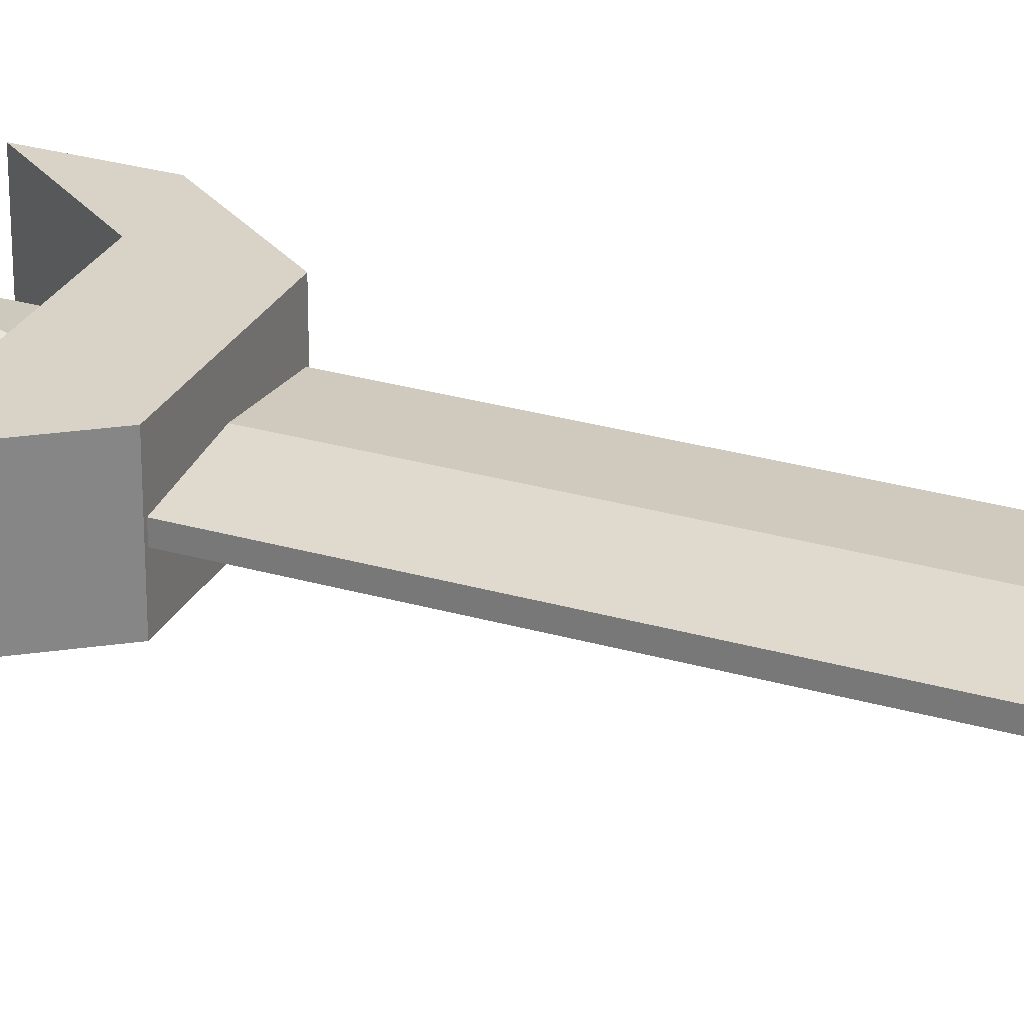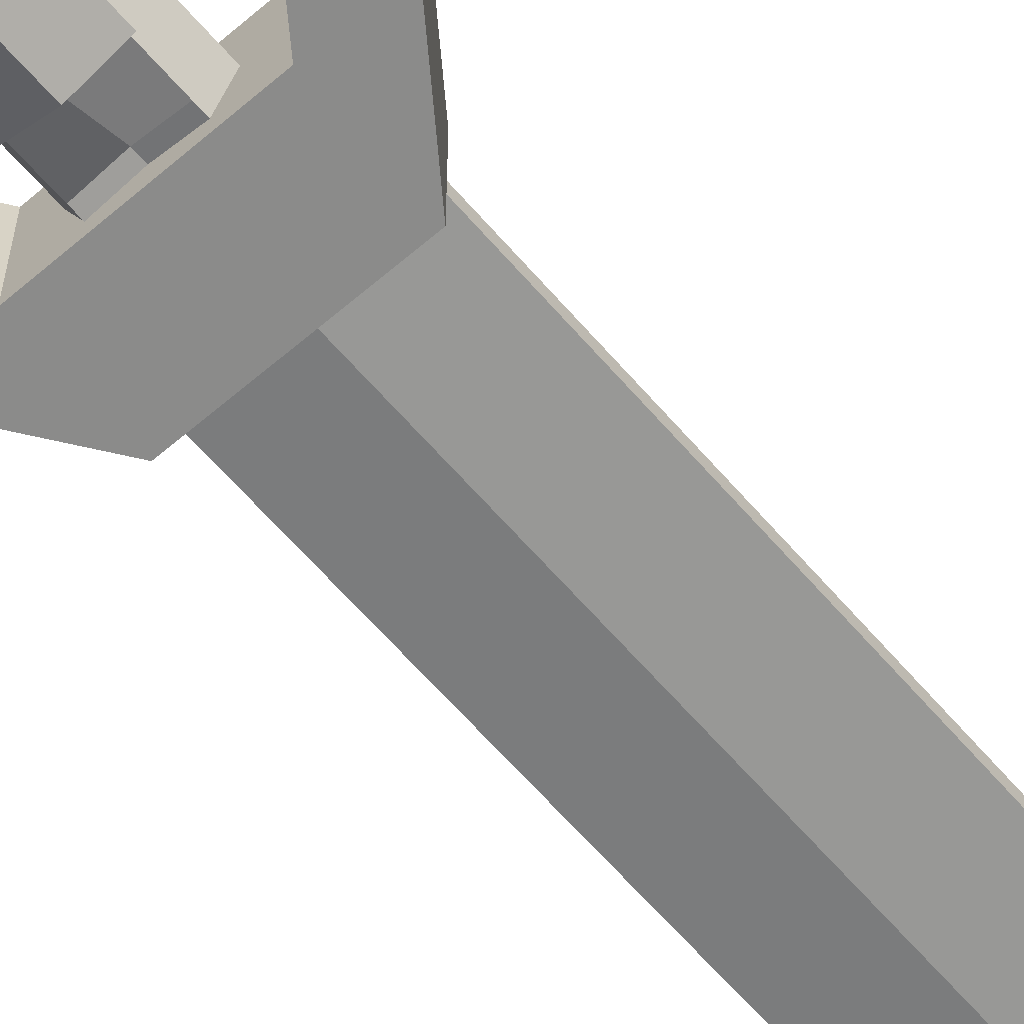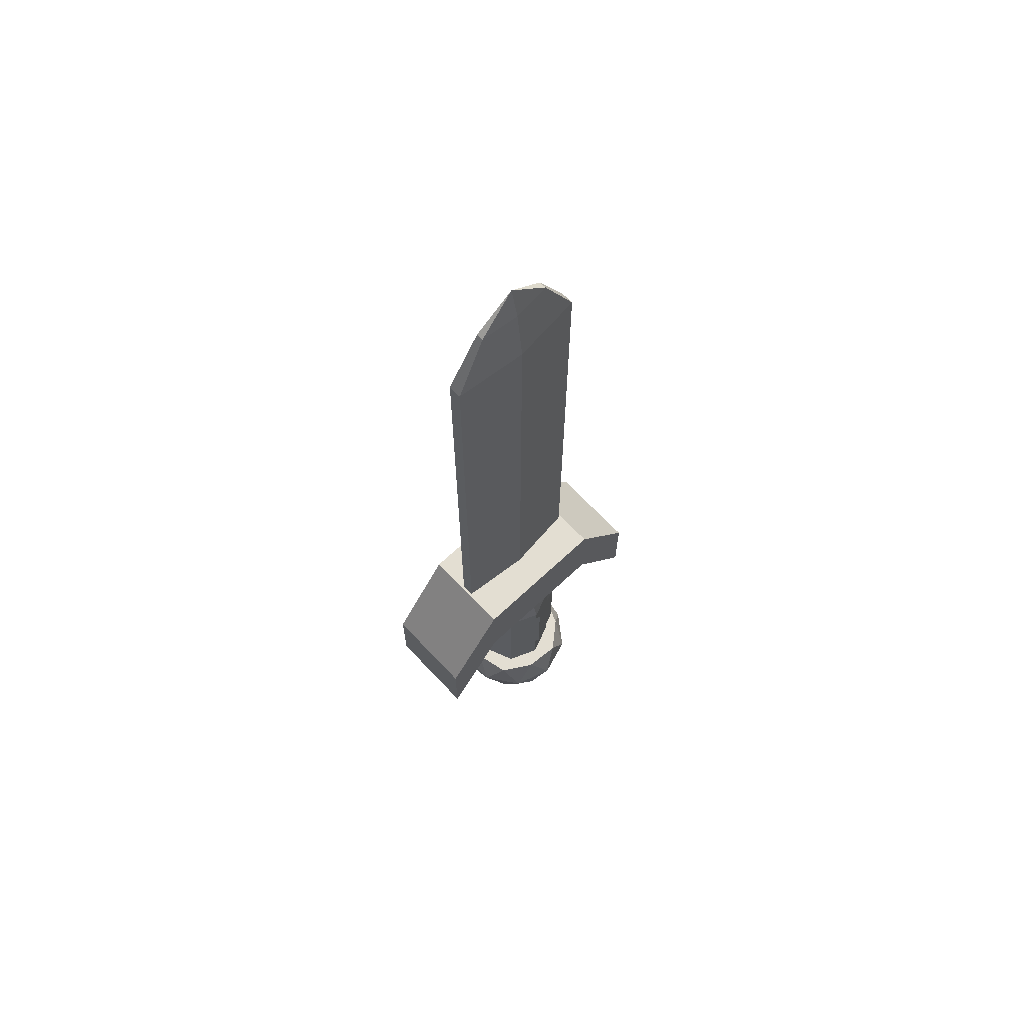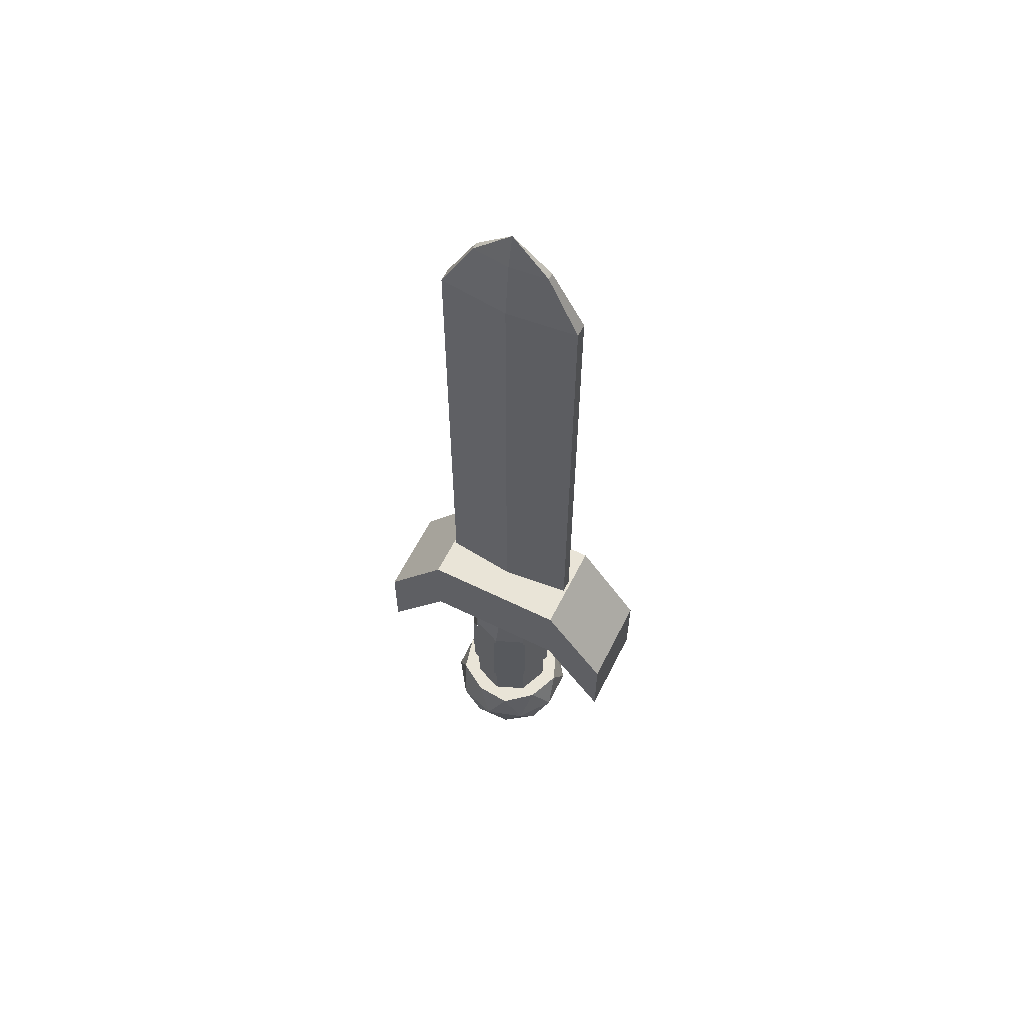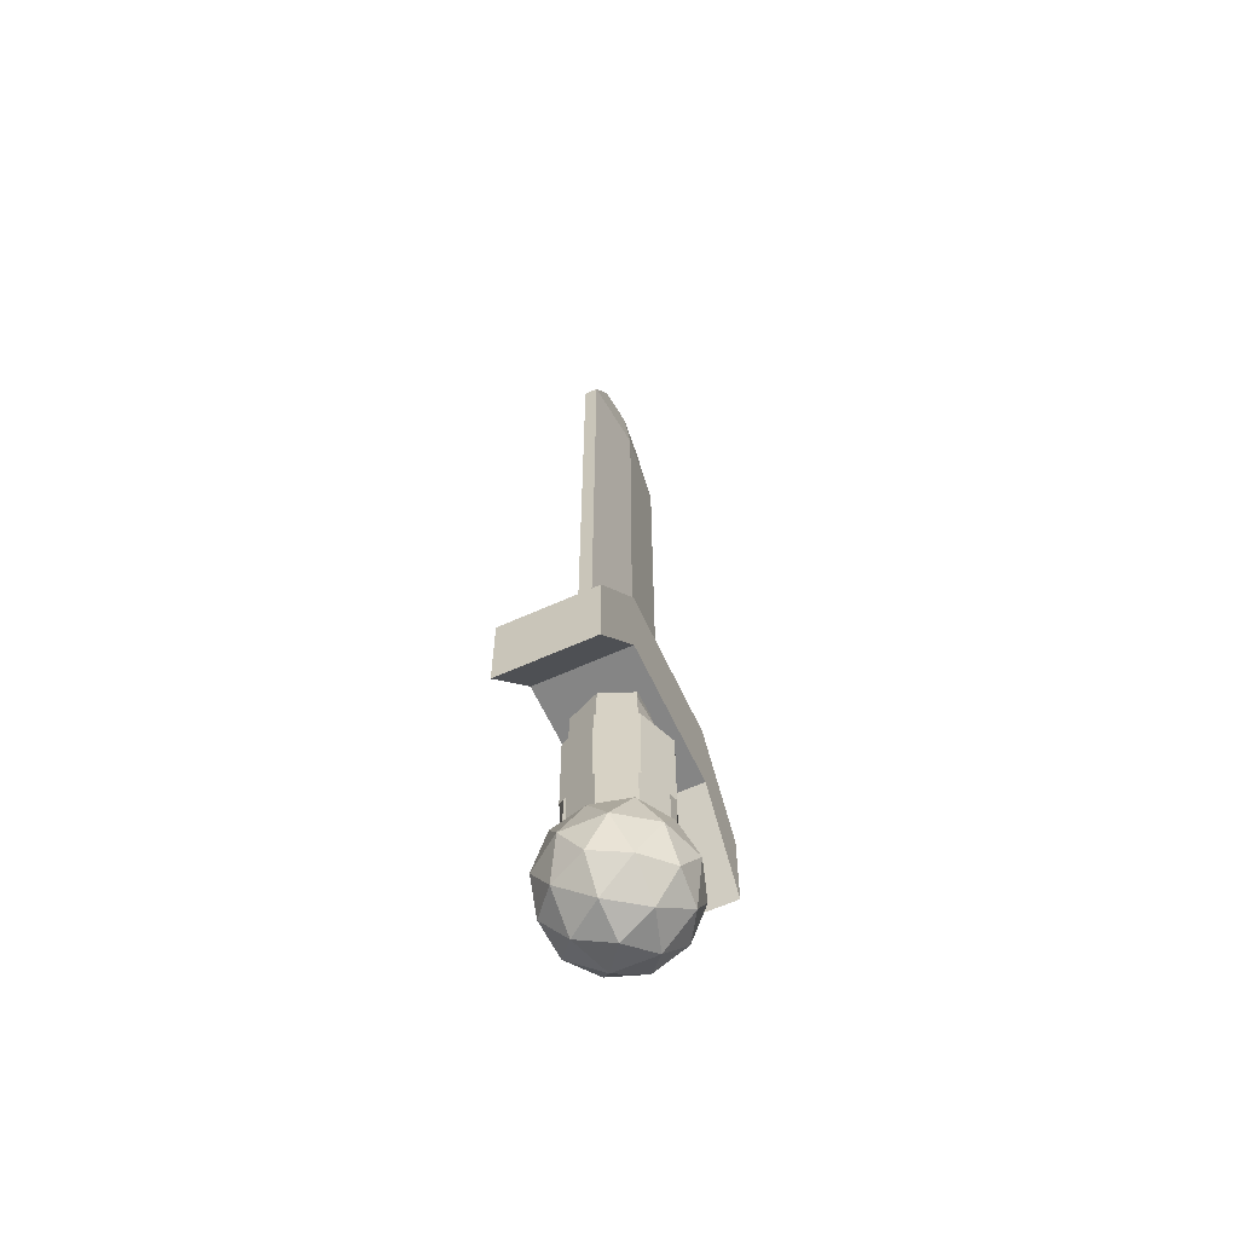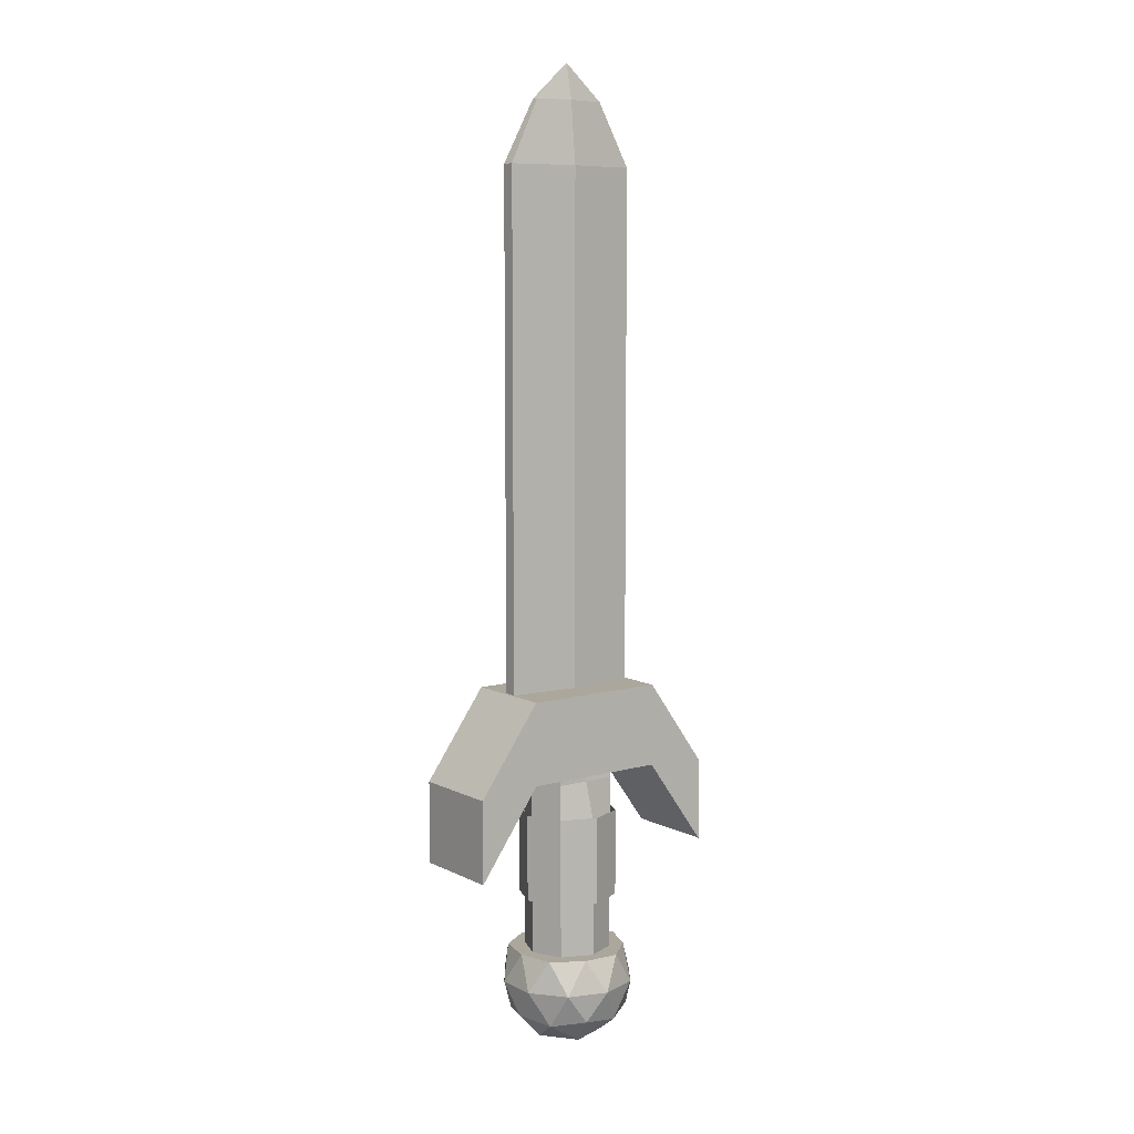
<metadata>
{"format":"obj","ext":"obj","renderer":"f3d","projection":"perspective","resolution":1024,"background":"white","views":[{"elev":28.2,"azim":113.7,"up":"+Z"},{"elev":-63.7,"azim":40.8,"up":"+Z"},{"elev":67.4,"azim":-43.3,"up":"+Y"},{"elev":60.9,"azim":26.6,"up":"+Y"},{"elev":-61.8,"azim":-65.3,"up":"+Y"},{"elev":8.3,"azim":-37.0,"up":"+Y"}]}
</metadata>
<code>
o Icosphere
v 0 -0.3105 0
v 0.2247 -0.1388 0.1632
v -0.08581 -0.1388 0.2641
v -0.2777 -0.1388 0
v -0.08581 -0.1388 -0.2641
v 0.2247 -0.1388 -0.1632
v 0.08581 0.151 0.2641
v -0.2247 0.151 0.1632
v -0.2247 0.151 -0.1632
v 0.08581 0.151 -0.2641
v 0.2777 0.151 0
v -0.05044 -0.2641 0.1552
v 0.1321 -0.2641 0.09594
v 0.08161 -0.1632 0.2512
v 0.2641 -0.1632 0
v 0.1321 -0.2641 -0.09594
v -0.1632 -0.2641 0
v -0.2137 -0.1632 0.1552
v -0.05044 -0.2641 -0.1552
v -0.2137 -0.1632 -0.1552
v 0.08161 -0.1632 -0.2512
v 0.2953 0 0.09594
v 0.2953 0 -0.09594
v 0 0 0.3105
v 0.1825 0 0.2512
v -0.2953 0 0.09594
v -0.1825 0 0.2512
v -0.1825 0 -0.2512
v -0.2953 0 -0.09594
v 0.1825 0 -0.2512
v 0 0 -0.3105
v 0.2137 0.151 0.1552
v -0.08161 0.151 0.2512
v -0.2641 0.151 0
v -0.08161 0.151 -0.2512
v 0.2137 0.151 -0.1552
f 1 13 12
f 2 13 15
f 1 12 17
f 1 17 19
f 1 19 16
f 2 15 22
f 3 14 24
f 4 18 26
f 5 20 28
f 6 21 30
f 2 22 25
f 3 24 27
f 4 26 29
f 5 28 31
f 6 30 23
f 32 11 36 10 35 9 34 8 33 7
f 23 36 11
f 23 30 36
f 30 10 36
f 31 35 10
f 31 28 35
f 28 9 35
f 29 34 9
f 29 26 34
f 26 8 34
f 27 33 8
f 27 24 33
f 24 7 33
f 25 32 7
f 25 22 32
f 22 11 32
f 30 31 10
f 30 21 31
f 21 5 31
f 28 29 9
f 28 20 29
f 20 4 29
f 26 27 8
f 26 18 27
f 18 3 27
f 24 25 7
f 24 14 25
f 14 2 25
f 22 23 11
f 22 15 23
f 15 6 23
f 16 21 6
f 16 19 21
f 19 5 21
f 19 20 5
f 19 17 20
f 17 4 20
f 17 18 4
f 17 12 18
f 12 3 18
f 15 16 6
f 15 13 16
f 13 1 16
f 12 14 3
f 12 13 14
f 13 2 14
o Cylinder
v 0 0.06845 -0.2018
v 0 1.144 -0.117
v 0.1427 0.06845 -0.1427
v 0.1427 1.144 -0.1427
v 0.2018 0.06845 0
v 0.2018 1.144 0
v 0.1427 0.06845 0.1427
v 0.1427 1.144 0.1427
v 0 0.06845 0.2018
v 0 1.144 0.1279
v -0.1427 0.06845 0.1427
v -0.1427 1.144 0.1427
v -0.2018 0.06845 0
v -0.2018 1.144 0
v -0.1427 0.06845 -0.1427
v -0.1427 1.144 -0.1427
v 0 0.4271 -0.2018
v 0 0.7857 -0.2018
v 0.1427 0.7857 -0.1427
v 0.1427 0.4271 -0.1427
v 0.2018 0.7857 0
v 0.2018 0.4271 0
v 0.1427 0.7857 0.1427
v 0.1427 0.4271 0.1427
v 0 0.7857 0.2018
v 0 0.4271 0.2018
v -0.1427 0.7857 0.1427
v -0.1427 0.4271 0.1427
v -0.2018 0.7857 0
v -0.2018 0.4271 0
v -0.1427 0.7857 -0.1427
v -0.1427 0.4271 -0.1427
v 0 0.9651 -0.117
v 0.1427 0.9651 -0.1427
v 0.2018 0.9651 0
v 0.1427 0.9651 0.1427
v 0 0.9651 0.1465
v -0.1427 0.9651 0.1427
v -0.2018 0.9651 0
v -0.1427 0.9651 -0.1427
f 69 38 40 70
f 70 40 42 71
f 71 42 44 72
f 72 44 46 73
f 73 46 48 74
f 74 48 50 75
f 40 38 52 50 48 46 44 42
f 75 50 52 76
f 76 52 38 69
f 37 39 41 43 45 47 49 51
f 51 68 53 37
f 68 67 54 53
f 49 66 68 51
f 66 65 67 68
f 47 64 66 49
f 64 63 65 66
f 45 62 64 47
f 62 61 63 64
f 43 60 62 45
f 60 59 61 62
f 41 58 60 43
f 58 57 59 60
f 39 56 58 41
f 56 55 57 58
f 37 53 56 39
f 53 54 55 56
f 67 76 69 54
f 65 75 76 67
f 63 74 75 65
f 61 73 74 63
f 59 72 73 61
f 57 71 72 59
f 55 70 71 57
f 54 69 70 55
o Cube
v -0.6249 0.6055 0.2151
v -0.6249 0.9868 0.2151
v -0.6249 0.6055 -0.2151
v -0.6249 0.9868 -0.2151
v 0.6249 0.6055 0.2151
v 0.6249 0.9868 0.2151
v 0.6249 0.6055 -0.2151
v 0.6249 0.9868 -0.2151
v 0.3333 1.008 -0.2151
v -0.3333 1.008 -0.2151
v -0.3333 1.39 -0.2151
v 0.3333 1.39 -0.2151
v -0.3333 1.008 0.2151
v 0.3333 1.008 0.2151
v 0.3333 1.39 0.2151
v -0.3333 1.39 0.2151
f 77 78 80 79
f 85 88 84 83
f 83 84 82 81
f 89 92 78 77
f 85 83 81 90
f 87 80 78 92
f 84 88 91 82
f 88 87 92 91
f 79 86 89 77
f 86 85 90 89
f 81 82 91 90
f 90 91 92 89
f 79 80 87 86
f 86 87 88 85
o Cube.001
v -0.3206 1.101 0.02724
v -0.3206 3.753 0.02724
v -0.3206 1.101 -0.03227
v -0.3206 3.753 -0.03227
v 0.3206 1.101 0.02724
v 0.3206 3.753 0.02724
v 0.3206 1.101 -0.03227
v 0.3206 3.753 -0.03227
v 0 1.101 -0.07018
v 0 3.753 -0.07018
v 0 1.101 0.06127
v 0 3.753 0.06127
v -0.1731 4.039 0.01325
v -0.1731 4.039 -0.01887
v 0.1731 4.039 0.01325
v 0.1731 4.039 -0.01887
v 0 4.039 -0.03934
v 0 4.039 0.03161
v 0 4.202 -0.003162
f 93 94 96 95
f 101 102 100 99
f 99 100 98 97
f 103 104 94 93
f 101 99 97 103
f 96 94 105 106
f 102 96 106 109
f 95 101 103 93
f 97 98 104 103
f 95 96 102 101
f 107 108 111
f 109 106 111
f 94 104 110 105
f 100 102 109 108
f 98 100 108 107
f 104 98 107 110
f 106 105 111
f 110 107 111
f 105 110 111
f 108 109 111
o Cylinder.001
v -0 0.404 -0.2278
v -0 0.8088 -0.2278
v 0.1611 0.8088 -0.1611
v 0.1611 0.404 -0.1611
v 0.2278 0.8088 0
v 0.2278 0.404 0
v 0.1611 0.8088 0.1611
v 0.1611 0.404 0.1611
v -0 0.8088 0.2278
v -0 0.404 0.2278
v -0.1611 0.8088 0.1611
v -0.1611 0.404 0.1611
v -0.2278 0.8088 0
v -0.2278 0.404 0
v -0.1611 0.8088 -0.1611
v -0.1611 0.404 -0.1611
f 127 126 113 112
f 125 124 126 127
f 123 122 124 125
f 121 120 122 123
f 119 118 120 121
f 117 116 118 119
f 115 114 116 117
f 112 113 114 115

</code>
